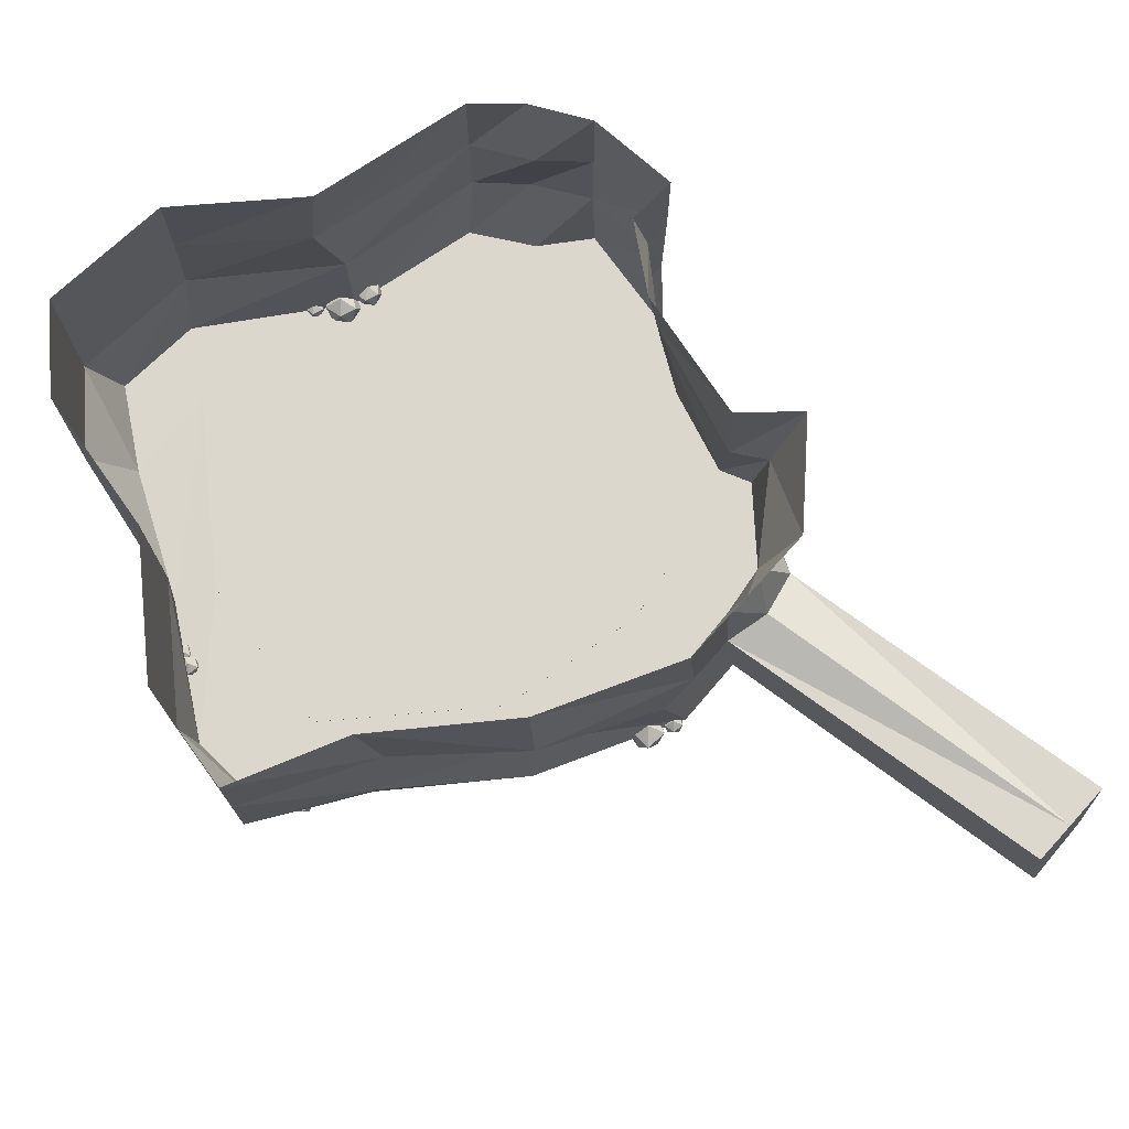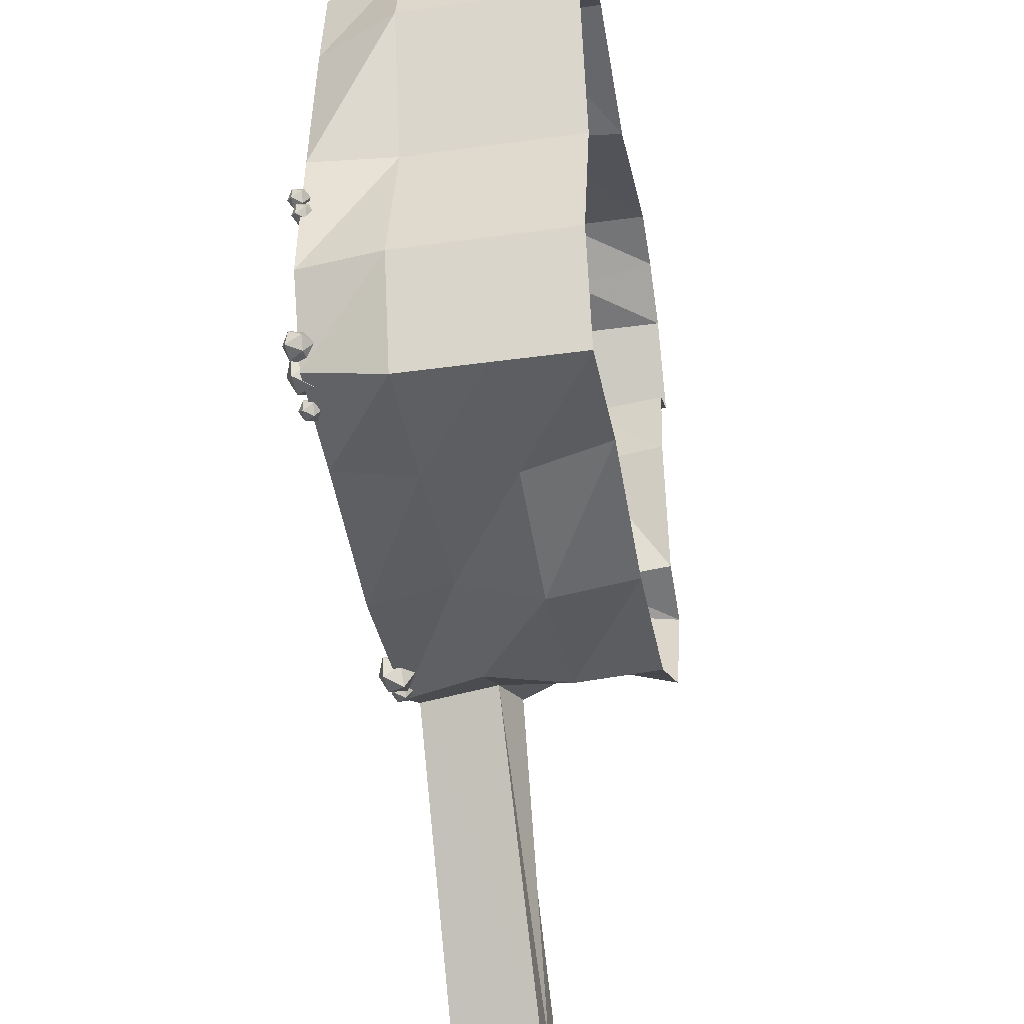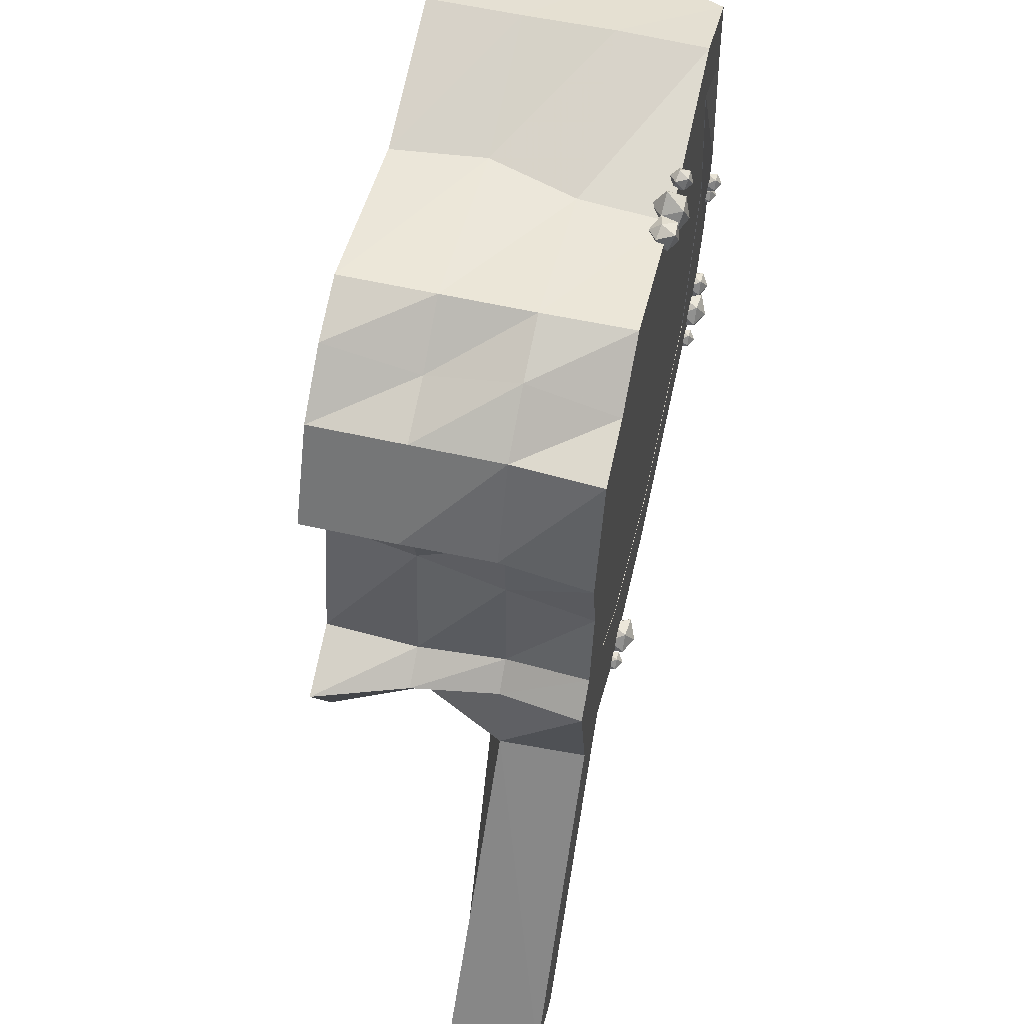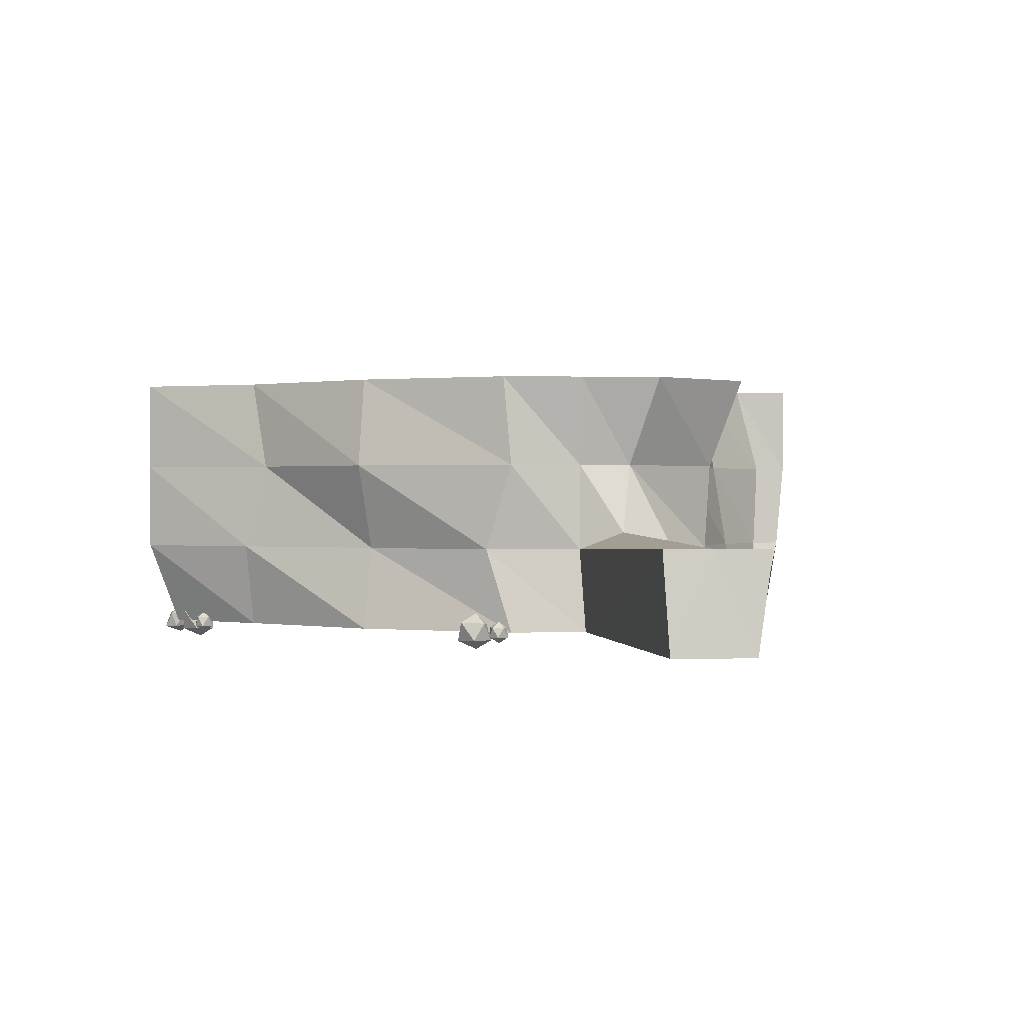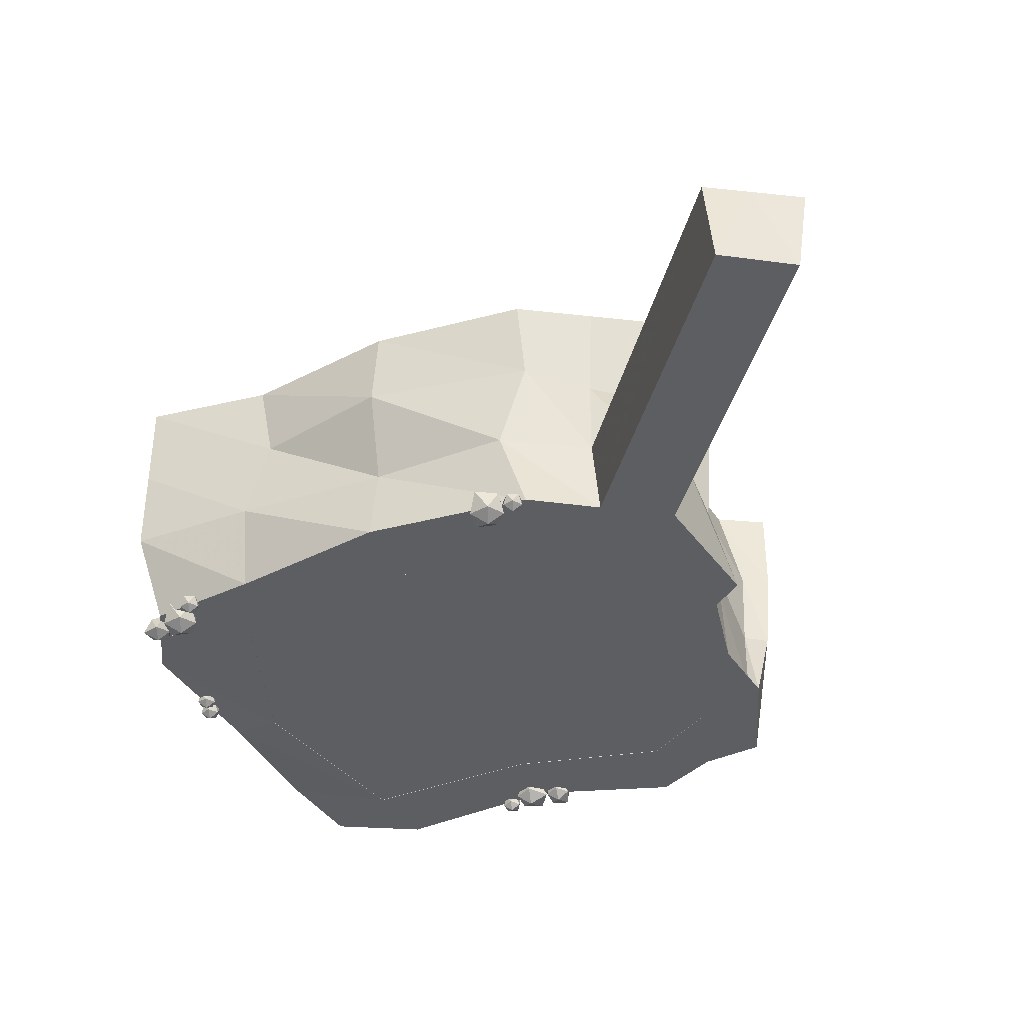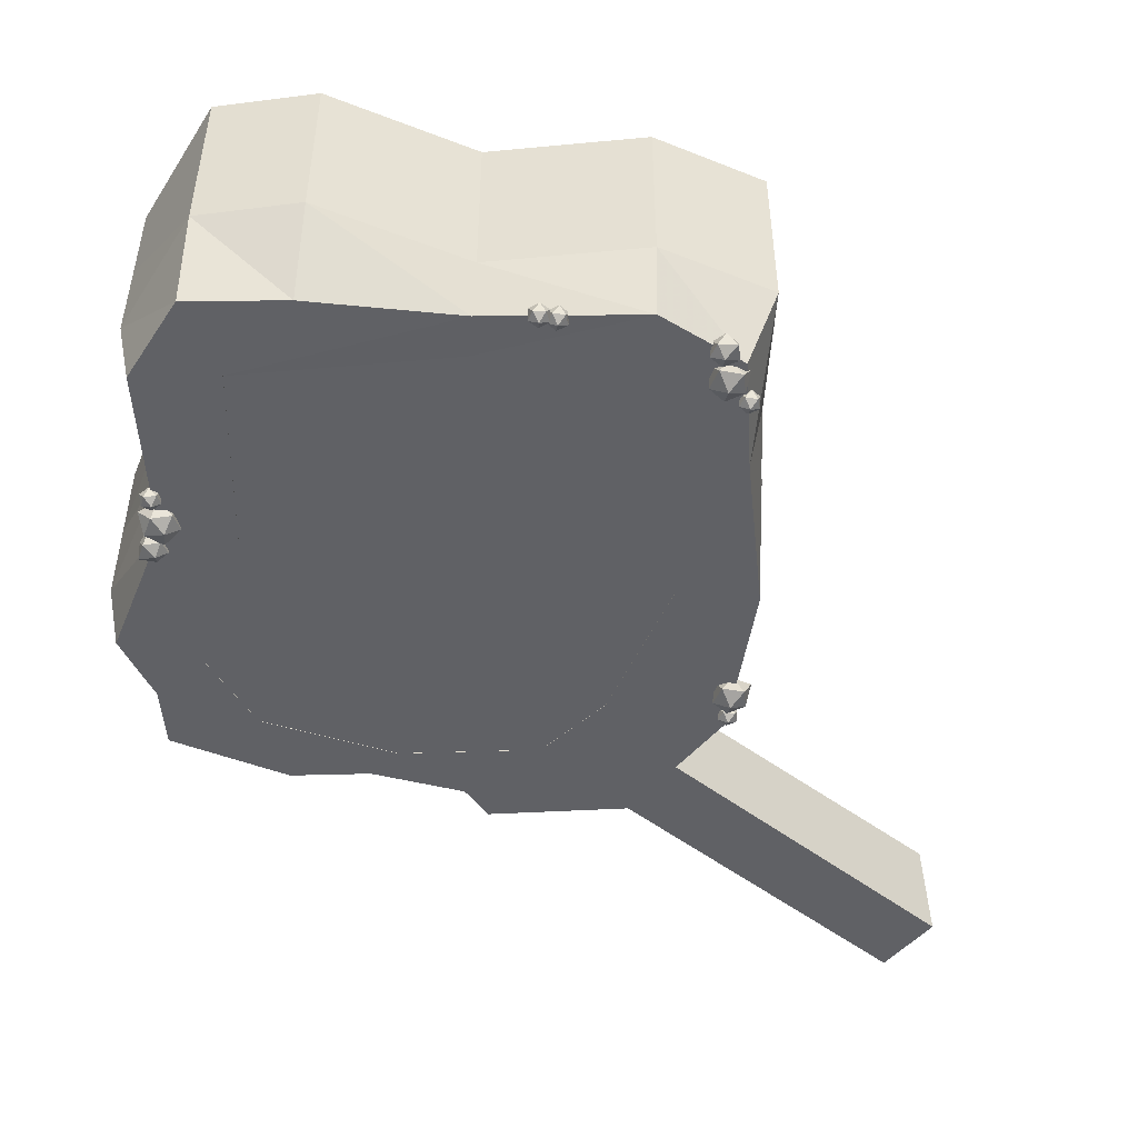
<metadata>
{"format":"obj","ext":"obj","renderer":"f3d","projection":"perspective","resolution":1024,"background":"white","views":[{"elev":73.1,"azim":159.3,"up":"+Y"},{"elev":-36.4,"azim":100.3,"up":"+Z"},{"elev":59.3,"azim":-77.0,"up":"+Z"},{"elev":0.4,"azim":-156.5,"up":"+Y"},{"elev":-37.4,"azim":-161.1,"up":"+Y"},{"elev":-47.9,"azim":81.3,"up":"+Y"}]}
</metadata>
<code>
o Plane.000_Plane.005
v -59.76 -8.372 -144.8
v -51.55 -4.793 -139.6
v -62.09 -3.995 -137.3
v -67.61 -3.995 -144.9
v -62.1 -3.995 -152.5
v -52.47 -4.346 -150.1
v -57.17 3.975 -137.3
v -65.32 3.311 -140.8
v -66.4 4.247 -150
v -56.19 4.8 -154.5
v -52.36 3.711 -144.8
v -59.64 8.901 -144.9
v 122.7 0.08812 113.8
v -128.2 0.08812 106.1
v 126.6 0.08812 -115.2
v -142 0.08812 -112
v -0.714 0.08812 115.4
v 0.1136 0.08812 -146.6
v -136.5 0.08812 11.39
v 134.2 -1.31 -2.186
v 81.66 0.08812 131.9
v 74.13 0.08812 -126.9
v 113.2 0.08812 -3.54
v -69.06 0.08812 131.9
v -78.95 0.08812 -146.6
v 145.1 0.08812 -75.07
v 0.1136 0.08812 -109.6
v -142.1 0.08812 -33.76
v 90.5 0.08812 -84.07
v -74.89 0.08812 -90.22
v -143.5 0.08812 48.68
v 130.2 0.08812 67.99
v 0.1136 0.08812 81.61
v 88.37 0.08812 93.39
v -74.89 0.08812 92.46
v 136.3 122.8 113.8
v -128.2 122.8 109.9
v 135.3 122.8 -128.8
v -142 122.8 -112
v 7.026 122.8 119.8
v 0.1136 122.8 -146.6
v -119.4 122.8 18.11
v 131.4 122.8 -3.54
v 75.12 122.8 139.5
v 74.13 122.8 -126.9
v -74.89 122.8 139.5
v -74.89 122.8 -146.6
v 150.1 122.8 -75.07
v -134.1 122.8 -47.26
v -149.9 122.8 67.99
v 150.1 122.8 67.99
v 135.3 39.76 -128.8
v 150.1 39.76 -75.07
v -146.4 39.76 -106.1
v -65.91 39.76 -146.6
v 75.77 39.76 139.5
v -0.929 39.76 119.8
v 131.4 39.76 -3.54
v 150.1 39.76 67.99
v 136.3 39.76 113.8
v -74.89 39.76 139.5
v -128.2 39.76 109.9
v -147.4 39.76 64.46
v 0.1136 39.76 -138.8
v 74.13 39.76 -134.7
v -133.3 39.76 16.9
v -134.1 39.76 -45.88
v 150.1 80.47 -75.07
v -78.94 80.47 -146.6
v 11.82 80.47 119.8
v 150.1 80.47 67.99
v 136.3 80.47 113.8
v -74.89 80.47 139.5
v -149.9 80.47 67.99
v 64.6 80.47 -131
v -134.1 80.47 -51.43
v 135.3 80.47 -128.8
v -125.3 80.47 -108.7
v 75.12 80.47 139.5
v 131.4 80.47 -3.54
v -128.2 80.47 109.9
v 0.1136 80.47 -152.5
v -126.1 80.47 17.93
v -98.62 0.08812 112.5
v -110.5 0.08812 -129.3
v -121 0.08812 -0.03668
v -108.5 0.08812 -65.2
v -109.2 0.08812 65.53
v -101.5 122.8 129.4
v -108.4 122.8 -129.3
v -106.1 39.76 -126.3
v -101.5 39.76 128.3
v -105 80.47 -123
v -101.5 80.47 120.5
v -236.8 0.08811 -259.9
v -241.2 43.94 -253.9
v -205.3 0.08811 -277.2
v -201 43.94 -274.2
v -127.2 47.99 -122.5
v -220.1 43.94 -264.6
v -109.2 0.2527 65.53
v -108.5 0.2527 -65.2
v -121 0.2527 -0.03668
v -74.89 0.2527 92.46
v 88.37 0.2527 93.39
v 0.1136 0.2527 81.61
v -74.89 0.2527 -90.22
v 90.5 0.2527 -84.07
v 0.1136 0.2527 -109.6
v -74.89 0.2527 -3.54
v 113.2 0.2527 -3.54
v 0.1136 0.2527 -3.54
v -109.2 0.08812 65.53
v -108.5 0.08812 -65.2
v -121 0.08812 -0.03668
v -74.89 0.08812 92.46
v 88.37 0.08812 93.39
v 0.1136 0.08812 81.61
v -74.89 0.08812 -90.22
v 90.5 0.08812 -84.07
v 0.1136 0.08812 -109.6
v 113.2 0.08812 -3.54
v -150.3 80.47 -61.62
v -136.3 39.76 57.43
v -126.8 122.8 56.99
v -137 80.47 60.79
v -139.6 0.08812 41.6
v -156.2 0.08812 -46.66
v -166.1 122.8 -58.84
v -146.2 39.76 -57.09
v -72.5 -5.175 -146.5
v -68.76 -2.314 -143.8
v -73.93 -2.314 -142.1
v -77.13 -2.314 -146.5
v -73.93 -2.314 -150.9
v -68.76 -2.314 -149.2
v -71.07 2.314 -142.1
v -76.25 2.314 -143.8
v -76.25 2.314 -149.2
v -71.07 2.314 -150.9
v -67.88 2.314 -146.5
v -72.5 5.175 -146.5
v 117 -8.372 -109
v 125.2 -4.793 -103.8
v 114.7 -3.995 -101.5
v 109.2 -3.995 -109.1
v 114.7 -3.995 -116.6
v 124.3 -4.346 -114.3
v 119.6 3.975 -101.5
v 111.4 3.311 -104.9
v 110.4 4.247 -114.2
v 120.6 4.8 -118.6
v 124.4 3.711 -109
v 117.1 8.901 -109.1
v 132 -6.573 -104.7
v 138.1 -3.767 -109.2
v 136.8 -3.142 -100.9
v 129.7 -3.142 -98.98
v 125.7 -3.142 -105.2
v 130.2 -3.417 -111.5
v 138.2 3.106 -104.4
v 133.4 2.585 -99.48
v 126.3 3.32 -101.3
v 126 3.753 -110
v 134.1 2.899 -110.1
v 132 6.967 -104.8
v 107.7 -5.175 -120
v 111.4 -2.314 -117.3
v 106.2 -2.314 -115.6
v 103 -2.314 -120
v 106.2 -2.314 -124.4
v 111.4 -2.314 -122.7
v 109.1 2.314 -115.6
v 103.9 2.314 -117.3
v 103.9 2.314 -122.7
v 109.1 2.314 -124.4
v 112.3 2.314 -120
v 107.7 5.175 -120
v 137.6 -5.175 -36.34
v 141.3 -2.314 -33.62
v 136.1 -2.314 -31.94
v 132.9 -2.314 -36.34
v 136.1 -2.314 -40.74
v 141.3 -2.314 -39.06
v 139 2.314 -31.94
v 133.8 2.314 -33.62
v 133.8 2.314 -39.06
v 139 2.314 -40.74
v 142.2 2.314 -36.34
v 137.6 5.175 -36.34
v 139 -6.971 -28.56
v 143 -4.111 -30.95
v 142.5 -4.111 -25.53
v 137.2 -4.111 -24.29
v 134.4 -4.111 -28.95
v 138 -4.111 -33.07
v 143.6 0.5175 -28.16
v 140.1 0.5175 -24.05
v 135.1 0.5175 -26.17
v 135.5 0.5175 -31.59
v 140.8 0.5175 -32.82
v 139 3.378 -28.56
v 5.234 -7.188 112.7
v -4.295 -3.143 112.6
v 4.09 -1.22 106.1
v 12.43 -2.435 110.2
v 10.95 -4.35 119.2
v 1.289 -4.815 121.4
v 0.002429 6.248 110
v 8.797 5.406 109.2
v 13.98 4.477 116.9
v 6.911 3.452 125.5
v -0.9076 4.141 118.6
v 5.814 9.649 116.5
v -10 -5.502 116.1
v -13.32 -4.085 123.4
v -15.89 -1.665 115.6
v -10.41 -0.8281 110.8
v -4.075 -1.852 114.4
v -5.195 -3.717 121.9
v -15.28 3.603 120.7
v -13.24 4.428 114.1
v -6.073 5.213 112.7
v -1.819 3.856 120.2
v -9.089 2.497 123.7
v -9.413 7.696 119.1
v 18.67 -5.759 118.8
v 14.21 -2.642 118.7
v 18.06 -1.966 114.9
v 22.9 -2.672 117.3
v 22.04 -3.784 122.5
v 16.67 -3.766 123.4
v 15.69 2.371 117.2
v 21.06 2.353 116.3
v 23.52 1.229 121
v 19.67 0.5529 124.8
v 14.83 1.259 122.4
v 19.06 4.346 121
v -90.94 62.75 -131.7
v -126.7 69.54 -109
v -94.31 43.5 -131.1
v -130.1 50.28 -108.4
f 1 2 3
f 2 1 6
f 1 3 4
f 1 4 5
f 1 5 6
f 2 6 11
f 3 2 7
f 4 3 8
f 5 4 9
f 6 5 10
f 2 11 7
f 3 7 8
f 4 8 9
f 5 9 10
f 6 10 11
f 7 11 12
f 8 7 12
f 9 8 12
f 10 9 12
f 11 10 12
f 29 26 15 22
f 30 27 18 25
f 34 32 20 23
f 27 29 22 18
f 87 30 25 85
f 23 20 26 29
f 21 13 32 34
f 24 17 33 35
f 17 21 34 33
f 84 24 35 88
f 77 68 48 38
f 93 69 47 90
f 79 70 40 44
f 80 71 51 43
f 71 72 36 51
f 70 73 46 40
f 72 79 44 36
f 81 74 50 37
f 82 75 45 41
f 83 76 49 42
f 94 81 37 89
f 68 80 43 48
f 74 126 125 50
f 76 123 129 49
f 69 82 41 47
f 75 77 38 45
f 15 26 53 52
f 85 25 55 91
f 21 17 57 56
f 20 32 59 58
f 32 13 60 59
f 17 24 61 57
f 13 21 56 60
f 14 31 63 62
f 18 22 65 64
f 19 28 67 66
f 84 14 62 92
f 26 20 58 53
f 130 54 78 123
f 28 128 130 67
f 25 18 64 55
f 22 15 52 65
f 52 53 68 77
f 91 55 69 93
f 56 57 70 79
f 58 59 71 80
f 59 60 72 71
f 57 61 73 70
f 60 56 79 72
f 62 63 74 81
f 64 65 75 82
f 66 67 76 83
f 92 62 81 94
f 53 58 80 68
f 63 124 126 74
f 67 130 123 76
f 55 64 82 69
f 65 52 77 75
f 28 87 85 16 128
f 31 88 86 19 127
f 19 86 87 28
f 14 84 88 31
f 78 93 90 39
f 73 94 89 46
f 85 91 98 97
f 24 84 92 61
f 100 99 54 96
f 61 92 94 73
f 96 95 100
f 54 99 78
f 54 16 95 96
f 16 85 97 95
f 99 91 93
f 78 99 93
f 91 99 100 98
f 95 97 100
f 97 98 100
f 103 110 107 102
f 112 111 108 109
f 110 112 109 107
f 101 104 110 103
f 106 105 111 112
f 104 106 112 110
f 105 117 122 111
f 111 122 120 108
f 109 121 119 107
f 108 120 121 109
f 104 116 118 106
f 106 118 117 105
f 107 119 114 102
f 101 113 116 104
f 103 115 113 101
f 102 114 115 103
f 126 83 42 125
f 123 78 39 129
f 128 16 54 130
f 31 127 124 63
f 124 66 83 126
f 127 19 66 124
f 131 132 133
f 132 131 136
f 131 133 134
f 131 134 135
f 131 135 136
f 132 136 141
f 133 132 137
f 134 133 138
f 135 134 139
f 136 135 140
f 132 141 137
f 133 137 138
f 134 138 139
f 135 139 140
f 136 140 141
f 137 141 142
f 138 137 142
f 139 138 142
f 140 139 142
f 141 140 142
f 143 144 145
f 144 143 148
f 143 145 146
f 143 146 147
f 143 147 148
f 144 148 153
f 145 144 149
f 146 145 150
f 147 146 151
f 148 147 152
f 144 153 149
f 145 149 150
f 146 150 151
f 147 151 152
f 148 152 153
f 149 153 154
f 150 149 154
f 151 150 154
f 152 151 154
f 153 152 154
f 155 156 157
f 156 155 160
f 155 157 158
f 155 158 159
f 155 159 160
f 156 160 165
f 157 156 161
f 158 157 162
f 159 158 163
f 160 159 164
f 156 165 161
f 157 161 162
f 158 162 163
f 159 163 164
f 160 164 165
f 161 165 166
f 162 161 166
f 163 162 166
f 164 163 166
f 165 164 166
f 167 168 169
f 168 167 172
f 167 169 170
f 167 170 171
f 167 171 172
f 168 172 177
f 169 168 173
f 170 169 174
f 171 170 175
f 172 171 176
f 168 177 173
f 169 173 174
f 170 174 175
f 171 175 176
f 172 176 177
f 173 177 178
f 174 173 178
f 175 174 178
f 176 175 178
f 177 176 178
f 179 180 181
f 180 179 184
f 179 181 182
f 179 182 183
f 179 183 184
f 180 184 189
f 181 180 185
f 182 181 186
f 183 182 187
f 184 183 188
f 180 189 185
f 181 185 186
f 182 186 187
f 183 187 188
f 184 188 189
f 185 189 190
f 186 185 190
f 187 186 190
f 188 187 190
f 189 188 190
f 191 192 193
f 192 191 196
f 191 193 194
f 191 194 195
f 191 195 196
f 192 196 201
f 193 192 197
f 194 193 198
f 195 194 199
f 196 195 200
f 192 201 197
f 193 197 198
f 194 198 199
f 195 199 200
f 196 200 201
f 197 201 202
f 198 197 202
f 199 198 202
f 200 199 202
f 201 200 202
f 203 204 205
f 204 203 208
f 203 205 206
f 203 206 207
f 203 207 208
f 204 208 213
f 205 204 209
f 206 205 210
f 207 206 211
f 208 207 212
f 204 213 209
f 205 209 210
f 206 210 211
f 207 211 212
f 208 212 213
f 209 213 214
f 210 209 214
f 211 210 214
f 212 211 214
f 213 212 214
f 215 216 217
f 216 215 220
f 215 217 218
f 215 218 219
f 215 219 220
f 216 220 225
f 217 216 221
f 218 217 222
f 219 218 223
f 220 219 224
f 216 225 221
f 217 221 222
f 218 222 223
f 219 223 224
f 220 224 225
f 221 225 226
f 222 221 226
f 223 222 226
f 224 223 226
f 225 224 226
f 227 228 229
f 228 227 232
f 227 229 230
f 227 230 231
f 227 231 232
f 228 232 237
f 229 228 233
f 230 229 234
f 231 230 235
f 232 231 236
f 228 237 233
f 229 233 234
f 230 234 235
f 231 235 236
f 232 236 237
f 233 237 238
f 234 233 238
f 235 234 238
f 236 235 238
f 237 236 238
f 240 242 241 239

</code>
